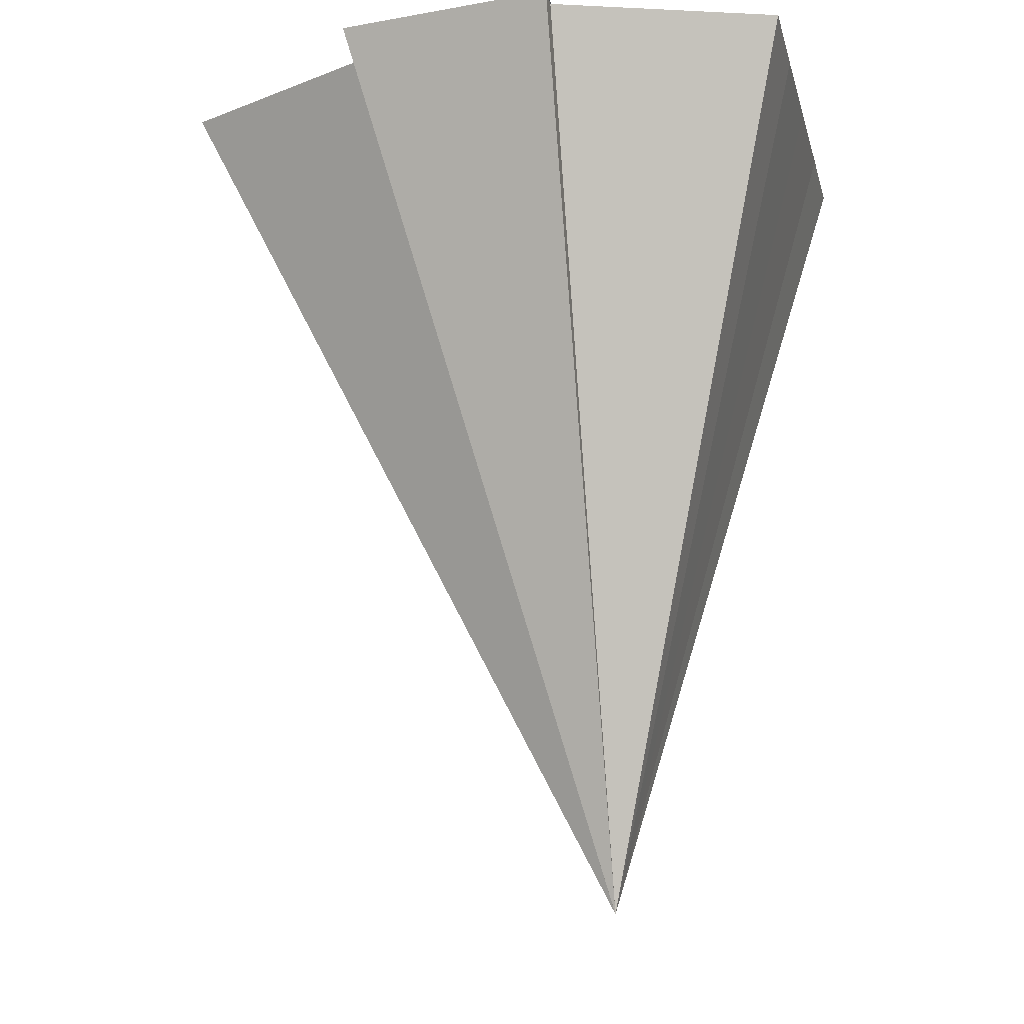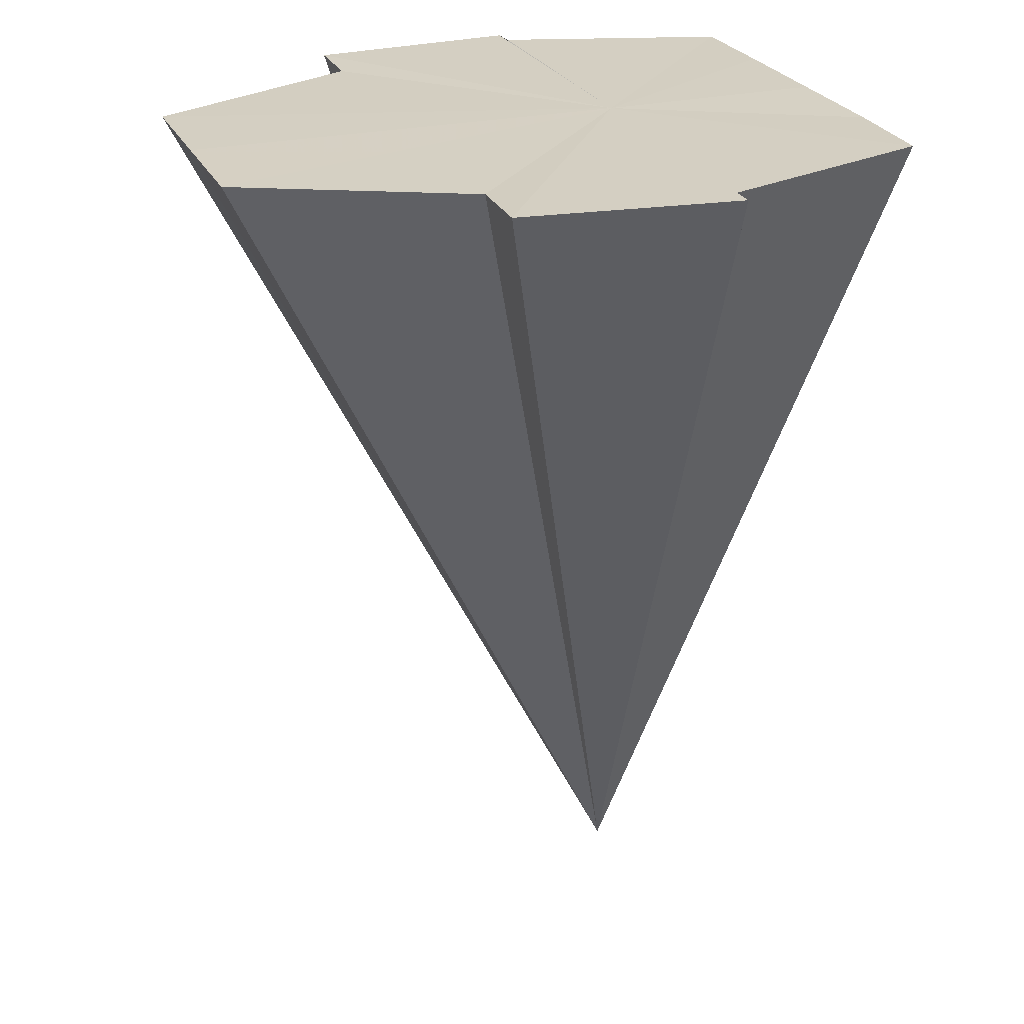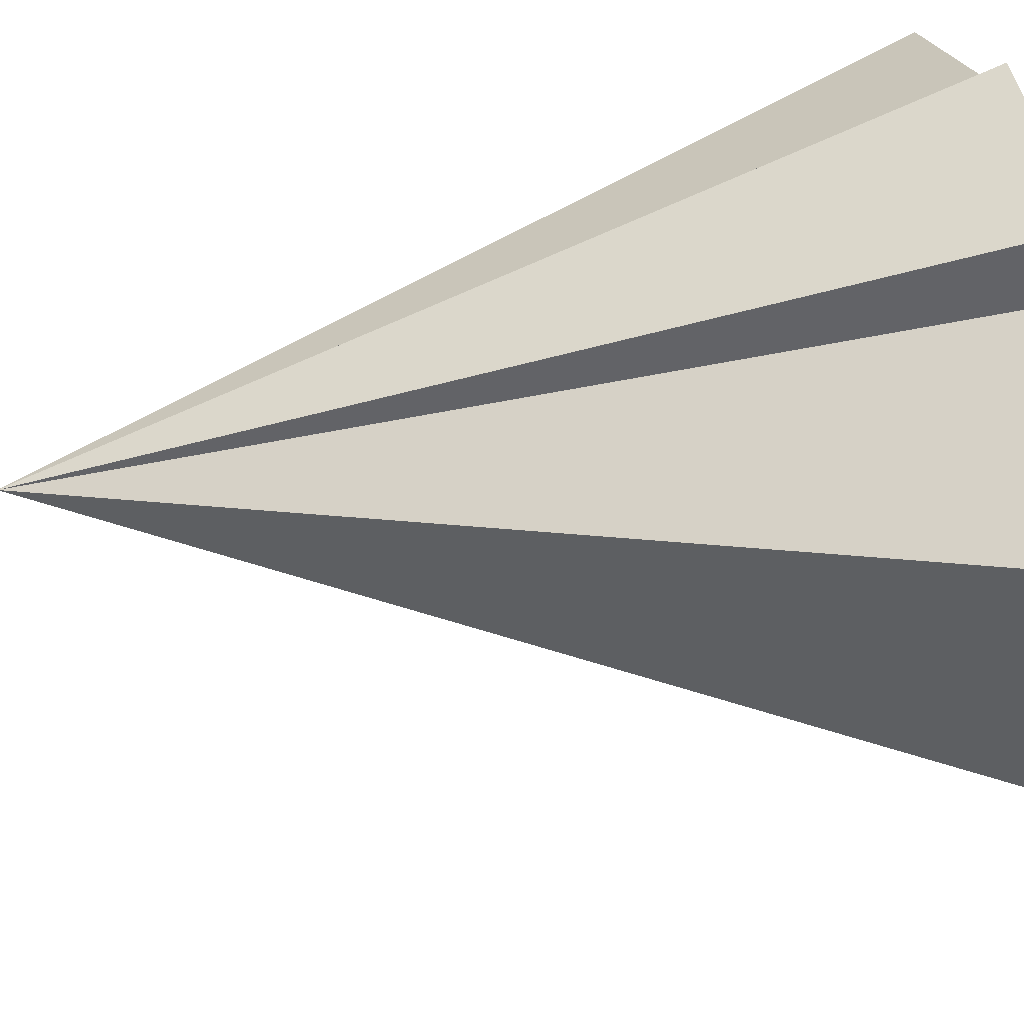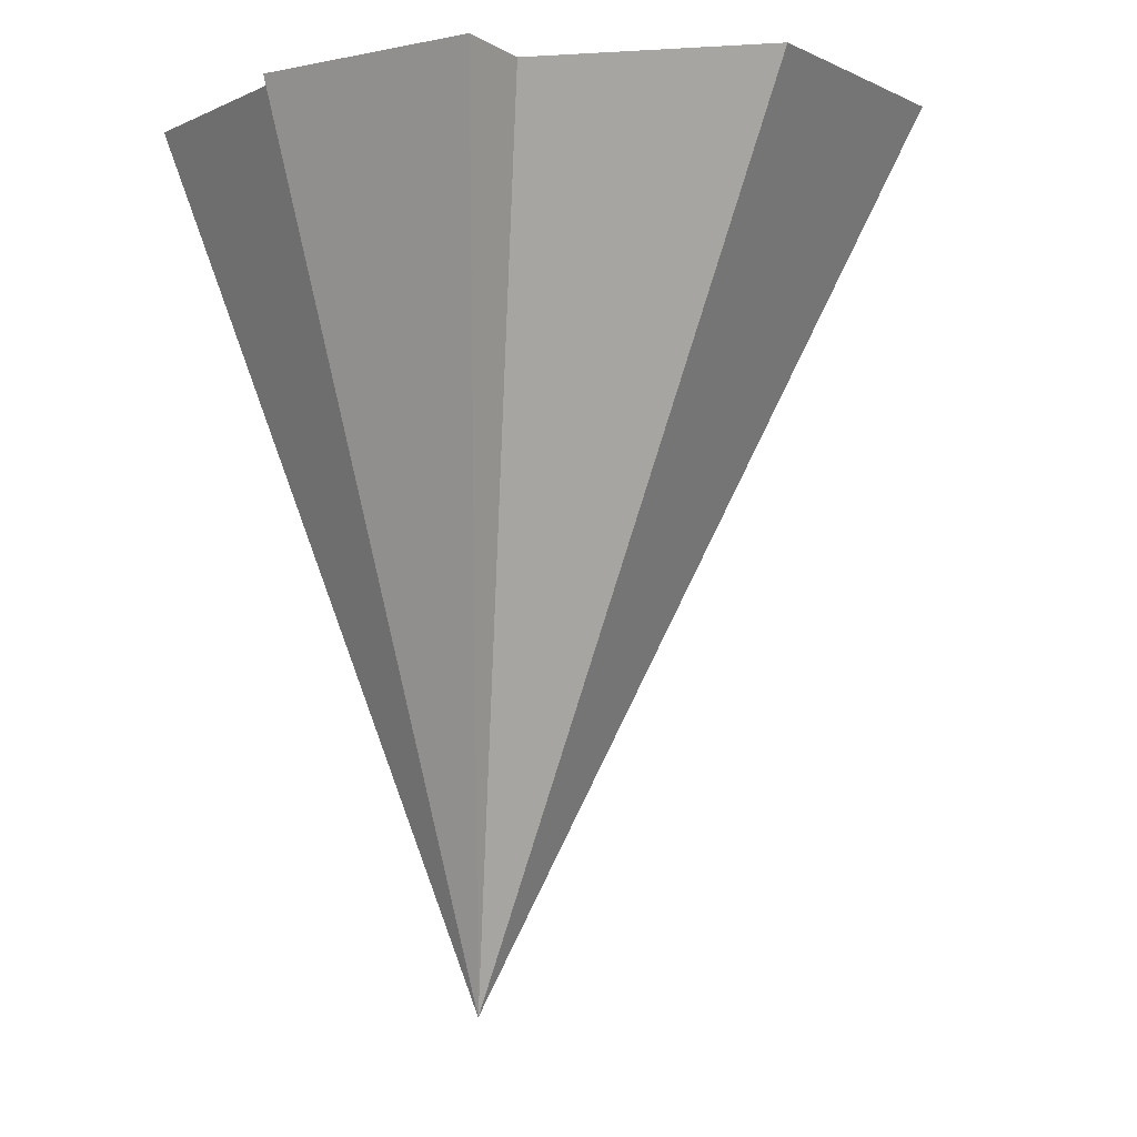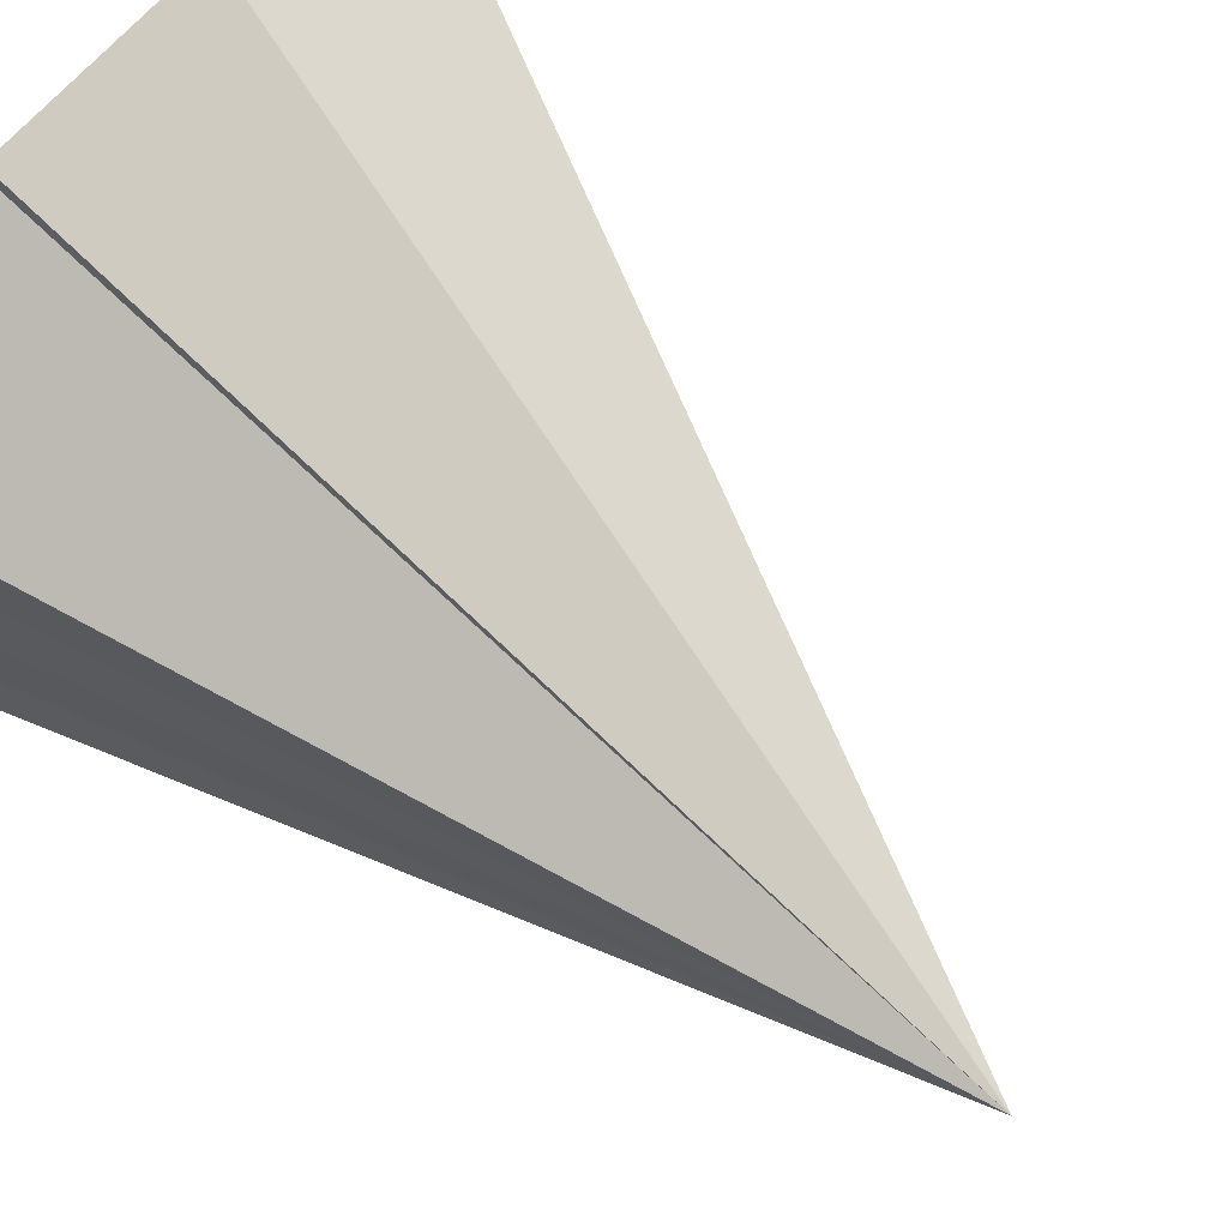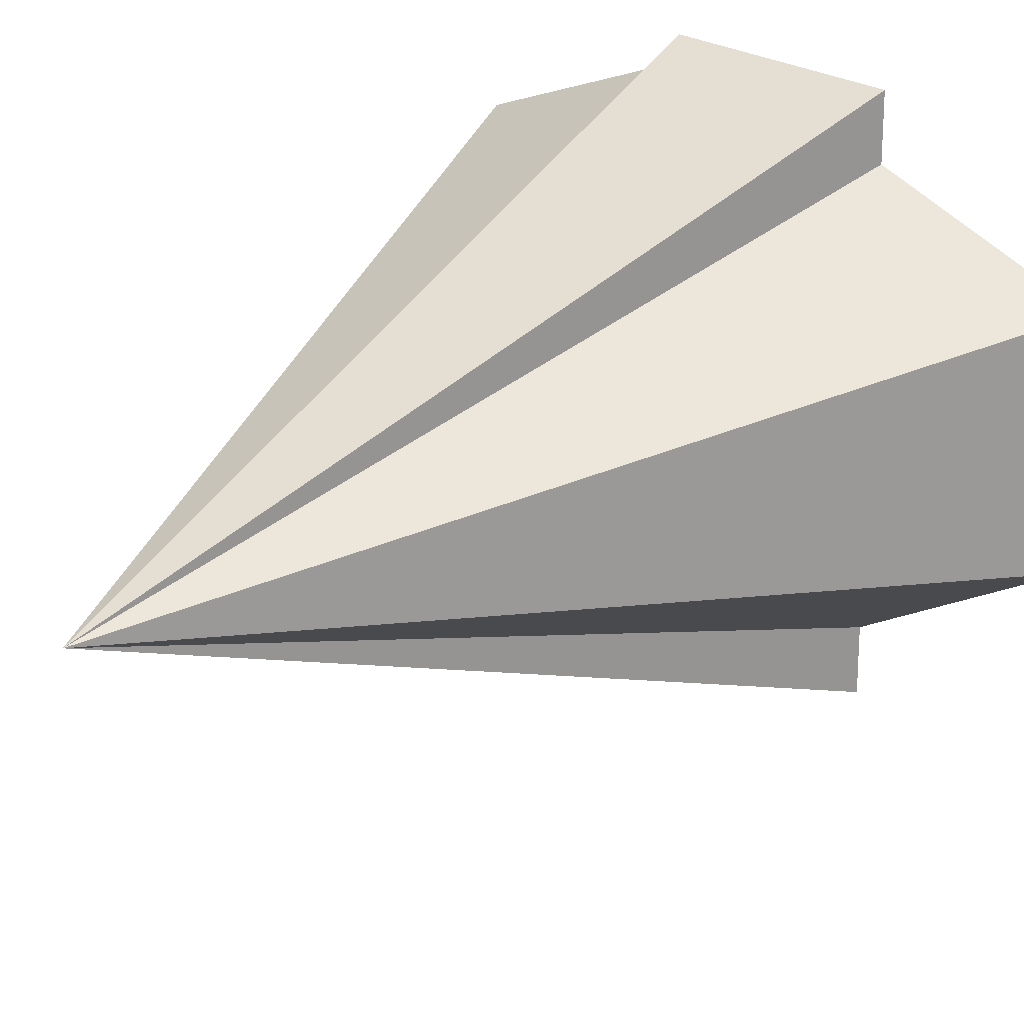
<metadata>
{"format":"obj","ext":"obj","renderer":"f3d","projection":"perspective","resolution":1024,"background":"white","views":[{"elev":-16.0,"azim":-167.2,"up":"+Y"},{"elev":25.6,"azim":159.9,"up":"+Y"},{"elev":38.9,"azim":79.1,"up":"+Z"},{"elev":-5.4,"azim":35.7,"up":"+Y"},{"elev":71.4,"azim":-50.8,"up":"+Z"},{"elev":20.7,"azim":34.9,"up":"+Z"}]}
</metadata>
<code>
o 7782
v 2247 1888 14.08
v 2247 1888 14.09
v 2247 1888 14.08
v 2247 1888 14.09
v 2247 1888 14.08
v 2247 1888 14.1
v 2247 1888 14.1
v 2247 1888 14.08
v 2247 1888 14.07
v 2247 1888 14.07
v 2247 1888 14.07
v 2247 1888 14.07
v 2247 1888 14.07
v 2247 1888 14.08
v 2247 1888 14.1
v 2247 1888 14.1
v 2247 1888 14.07
v 2247 1888 14.07
v 2247 1888 14.08
v 2247 1888 14.08
v 2247 1888 14.09
v 2247 1888 14.09
v 2247 1888 14.1
v 2247 1888 14.1
v 2247 1888 14.08
v 2247 1888 14.09
v 2247 1888 14.09
v 2247 1888 14.08
v 2247 1888 14.08
v 2247 1888 14.07
v 2247 1888 14.07
v 2247 1888 14.07
v 2247 1888 14.07
v 2247 1888 14.07
v 2247 1888 14.08
v 2247 1888 14.08
v 2247 1888 14.09
v 2247 1888 14.09
v 2247 1888 14.1
f 1 2 3
f 2 4 3
f 5 1 3
f 4 6 3
f 6 7 8
f 9 10 8
f 11 5 3
f 12 11 3
f 13 12 14
f 15 16 14
f 17 18 3
f 19 17 3
f 20 19 3
f 21 20 3
f 22 21 3
f 23 22 3
f 24 25 15
f 26 25 24
f 27 25 26
f 28 25 27
f 29 25 28
f 30 25 29
f 31 25 30
f 32 25 31
f 33 25 34
f 35 25 33
f 36 25 35
f 37 25 36
f 38 25 37
f 39 25 38

</code>
